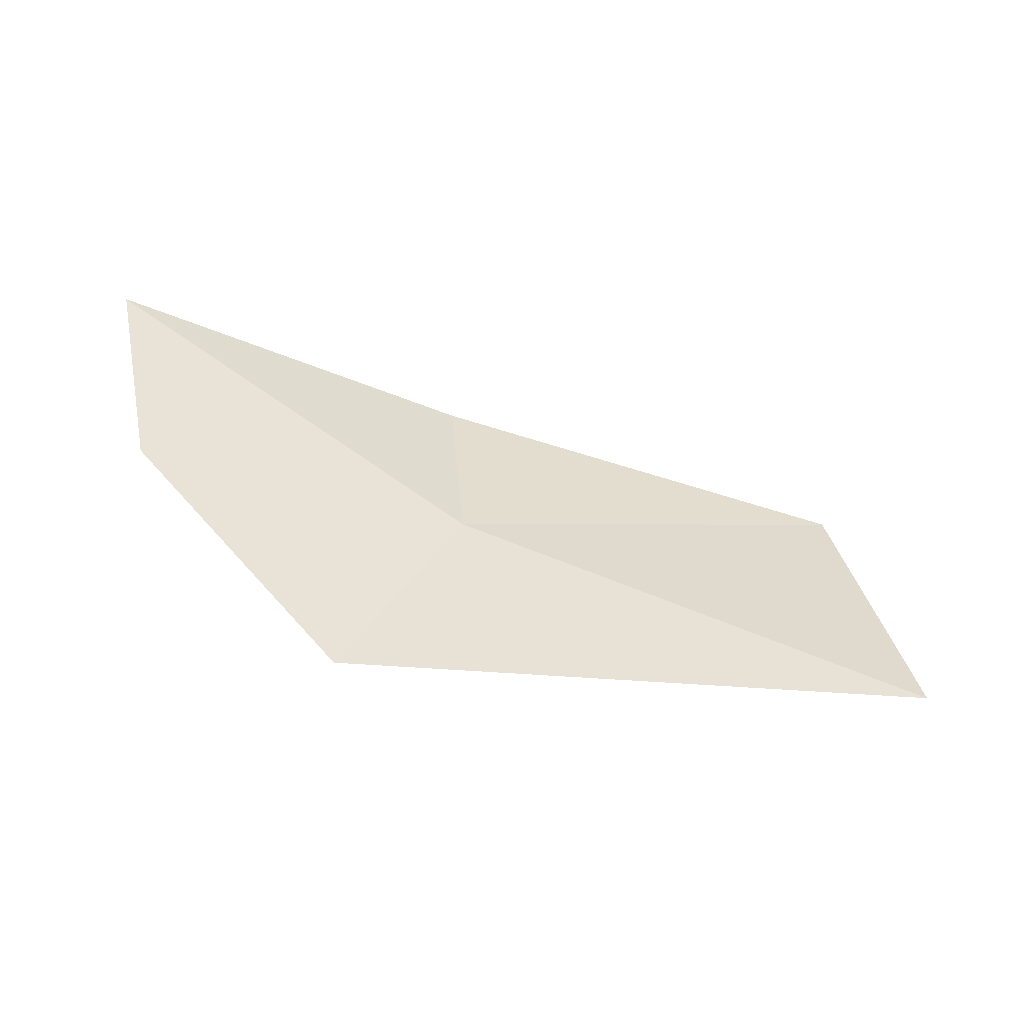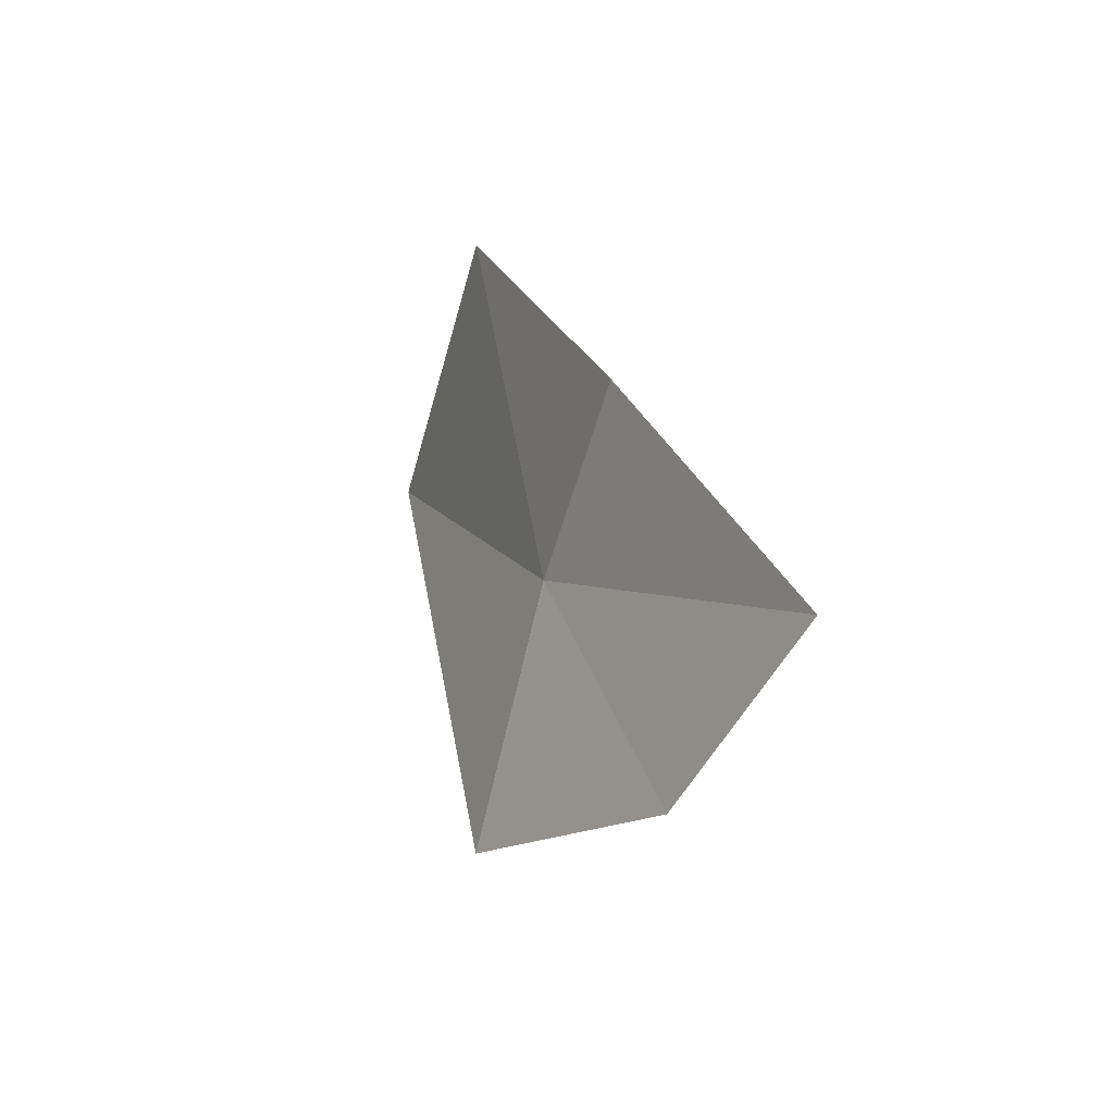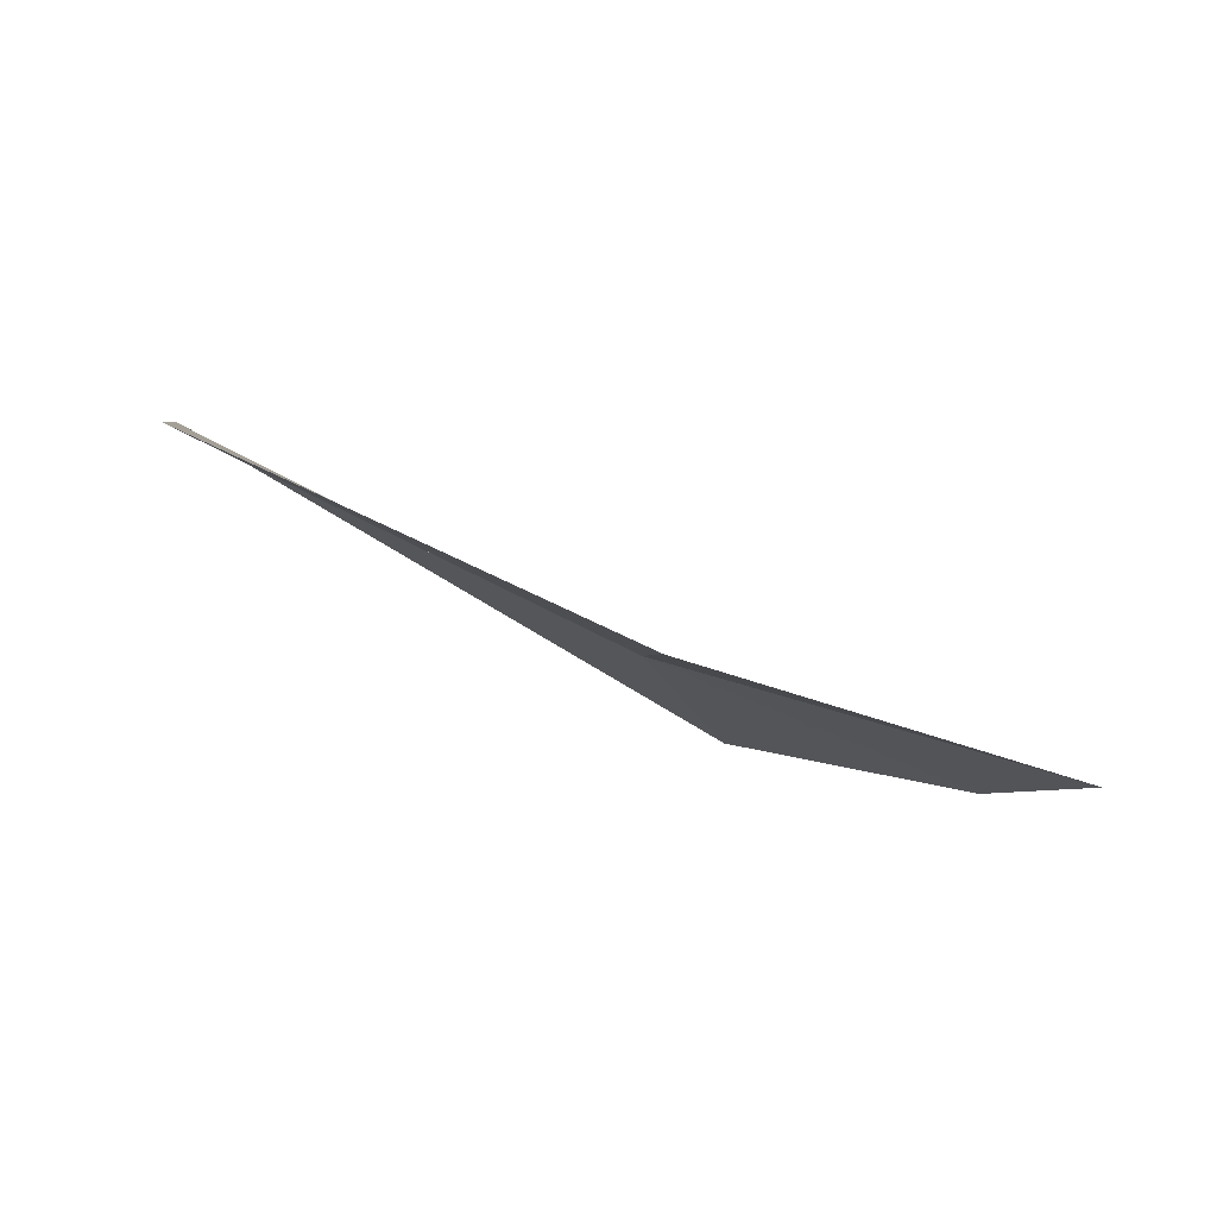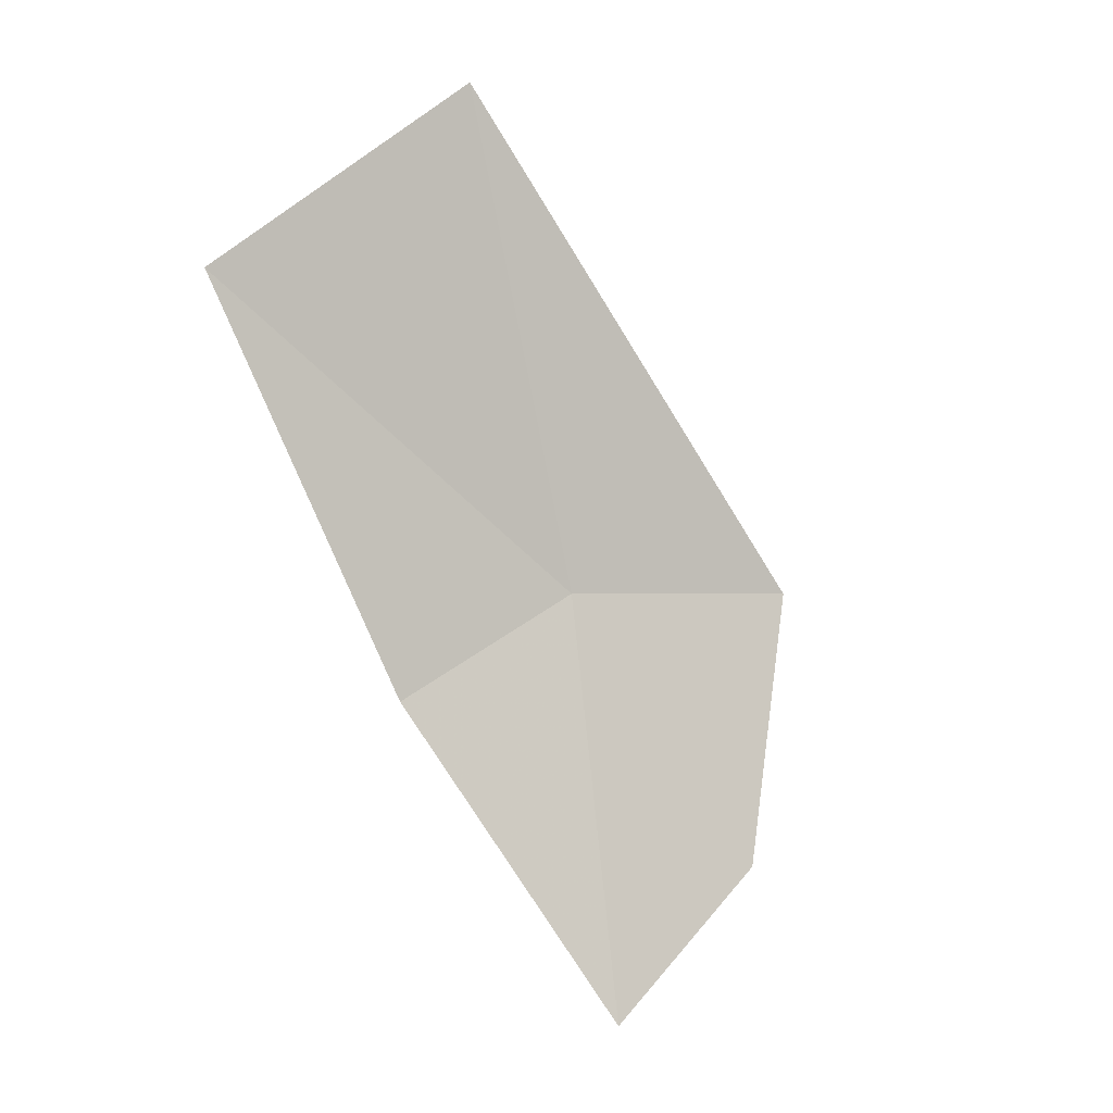
<metadata>
{"format":"obj","ext":"obj","renderer":"f3d","projection":"perspective","resolution":1024,"background":"white","views":[{"elev":-71.4,"azim":-42.7,"up":"+Y"},{"elev":19.3,"azim":-131.8,"up":"+Y"},{"elev":7.9,"azim":-169.1,"up":"+Z"},{"elev":72.7,"azim":-110.3,"up":"+Z"}]}
</metadata>
<code>
v 34.93 3.304 3.555
v 36.83 3.034 4.382
v 36.39 4.265 4.454
v 34.71 4.111 3.693
v 34.74 2.387 3.052
v 33.69 2.95 3.009
v 33.26 3.721 3.219
f 1 3 2
f 1 4 3
f 1 2 5
f 1 5 6
f 1 7 4
f 1 6 7

</code>
